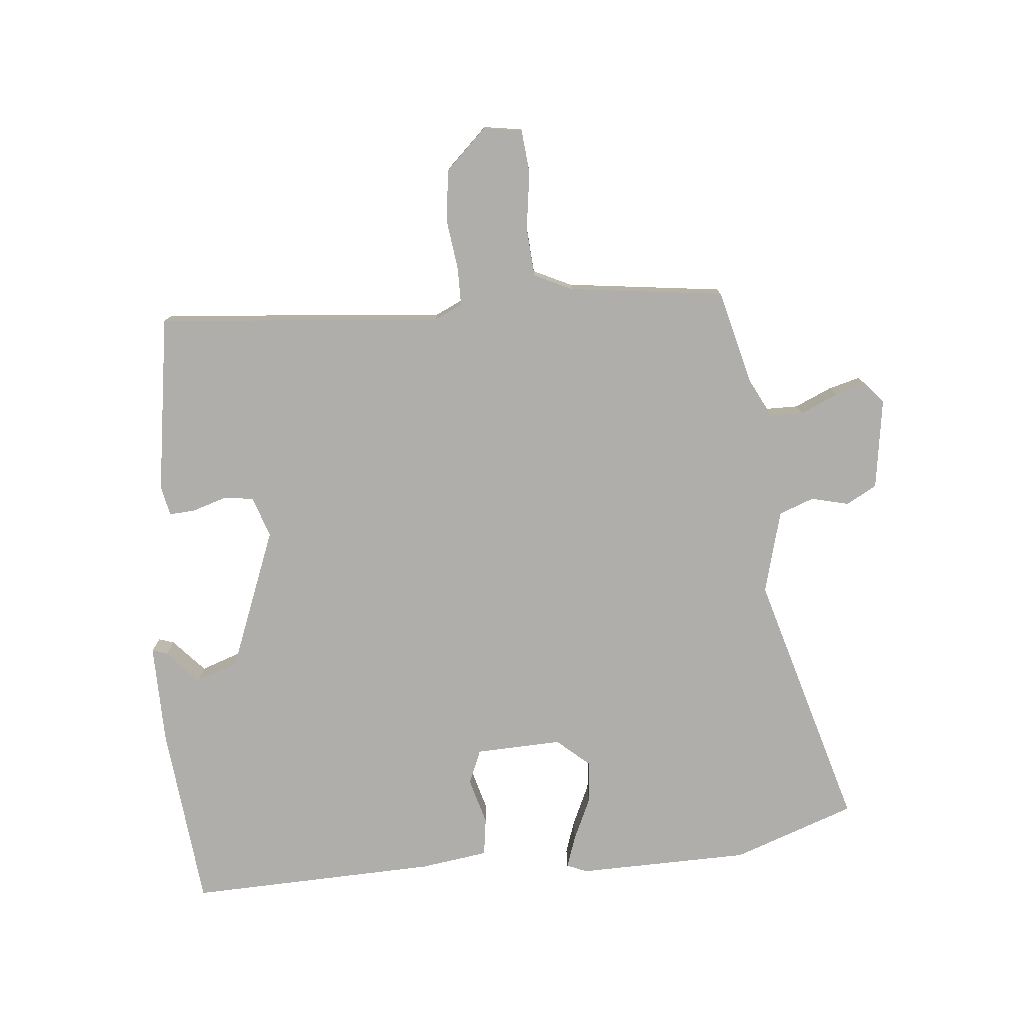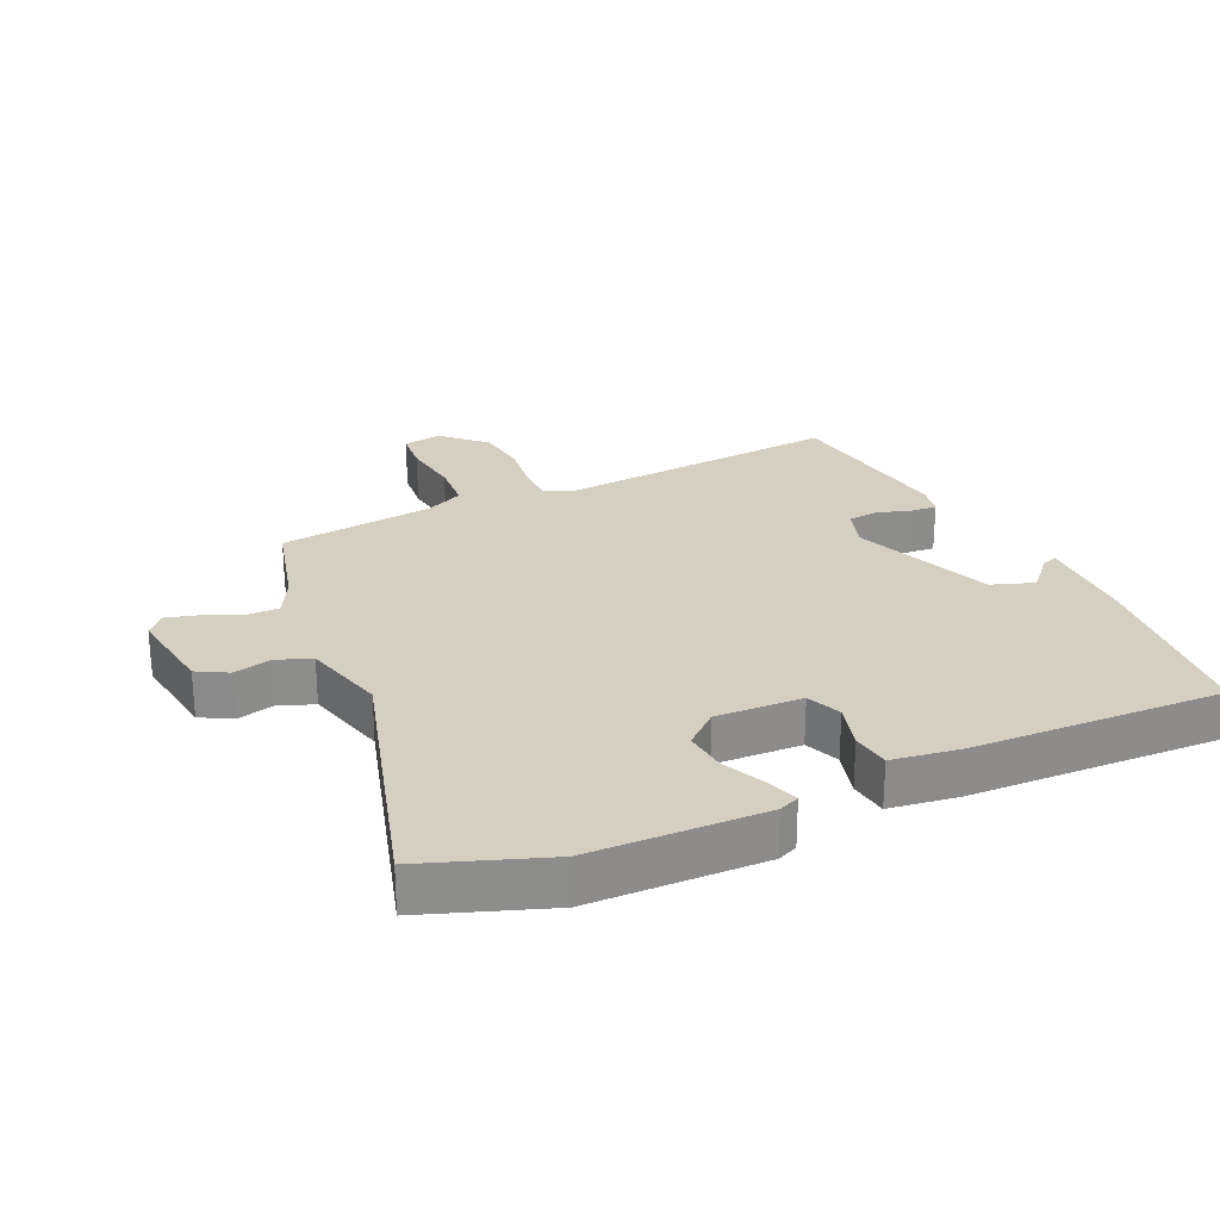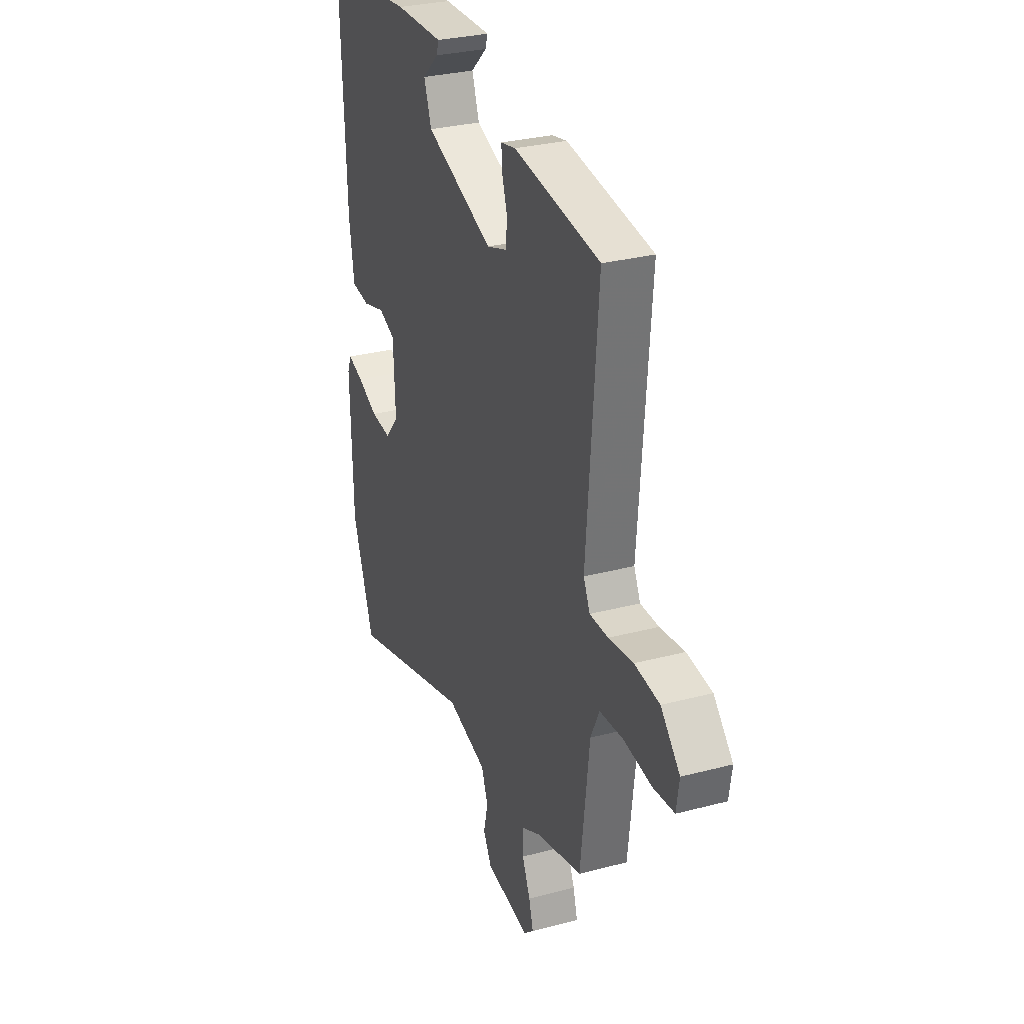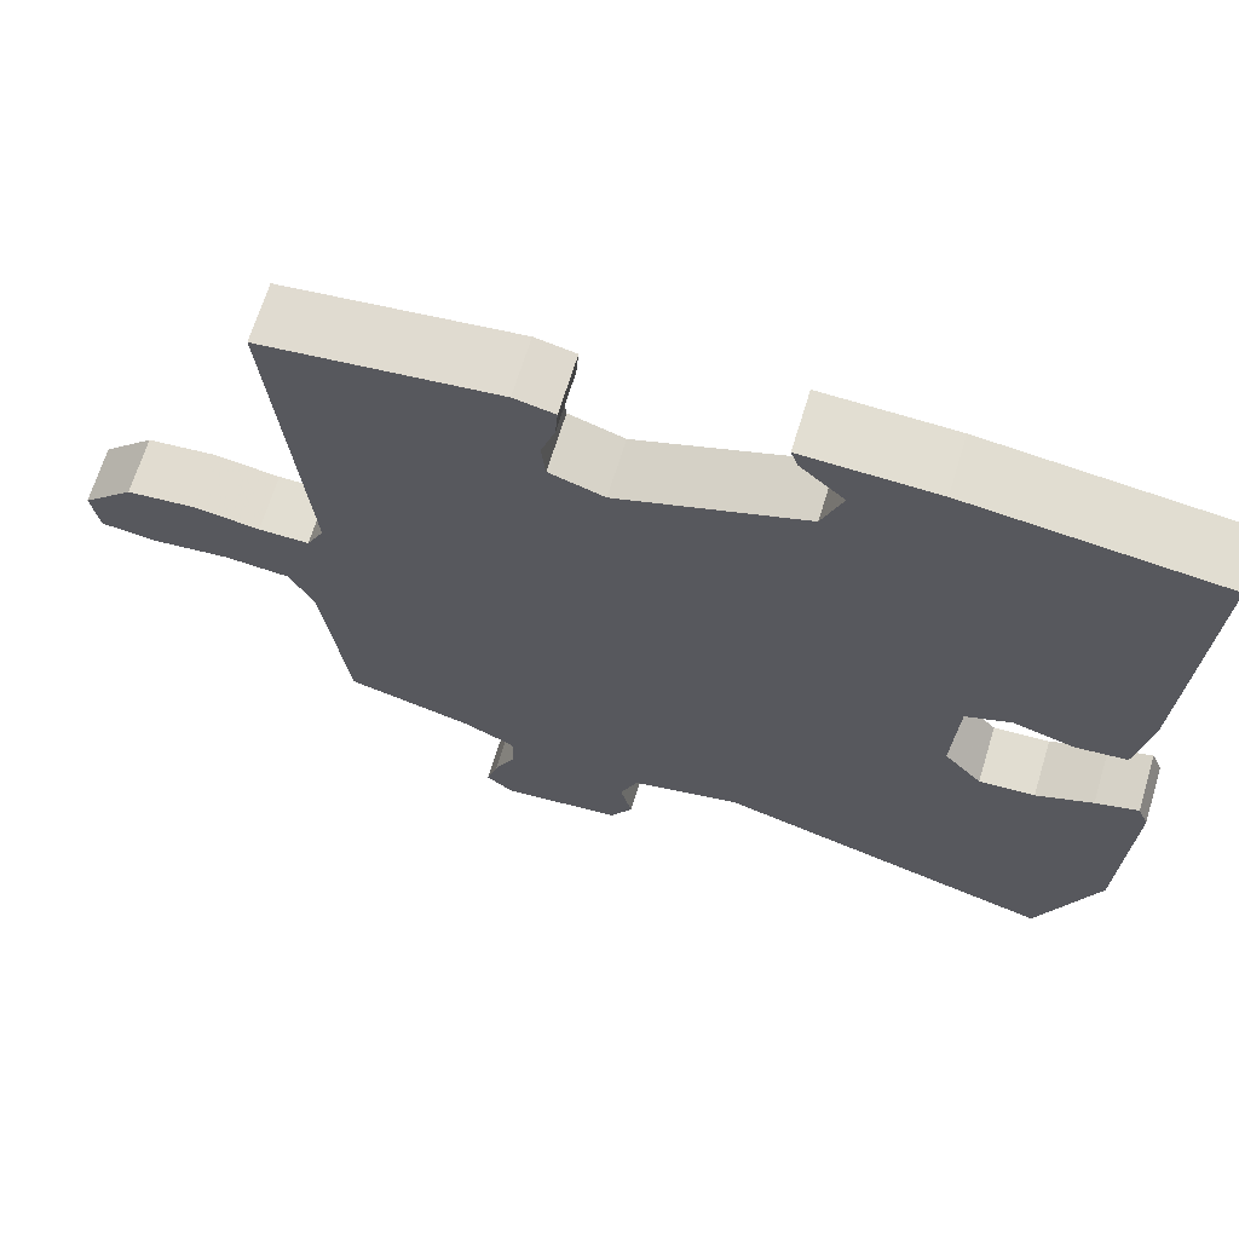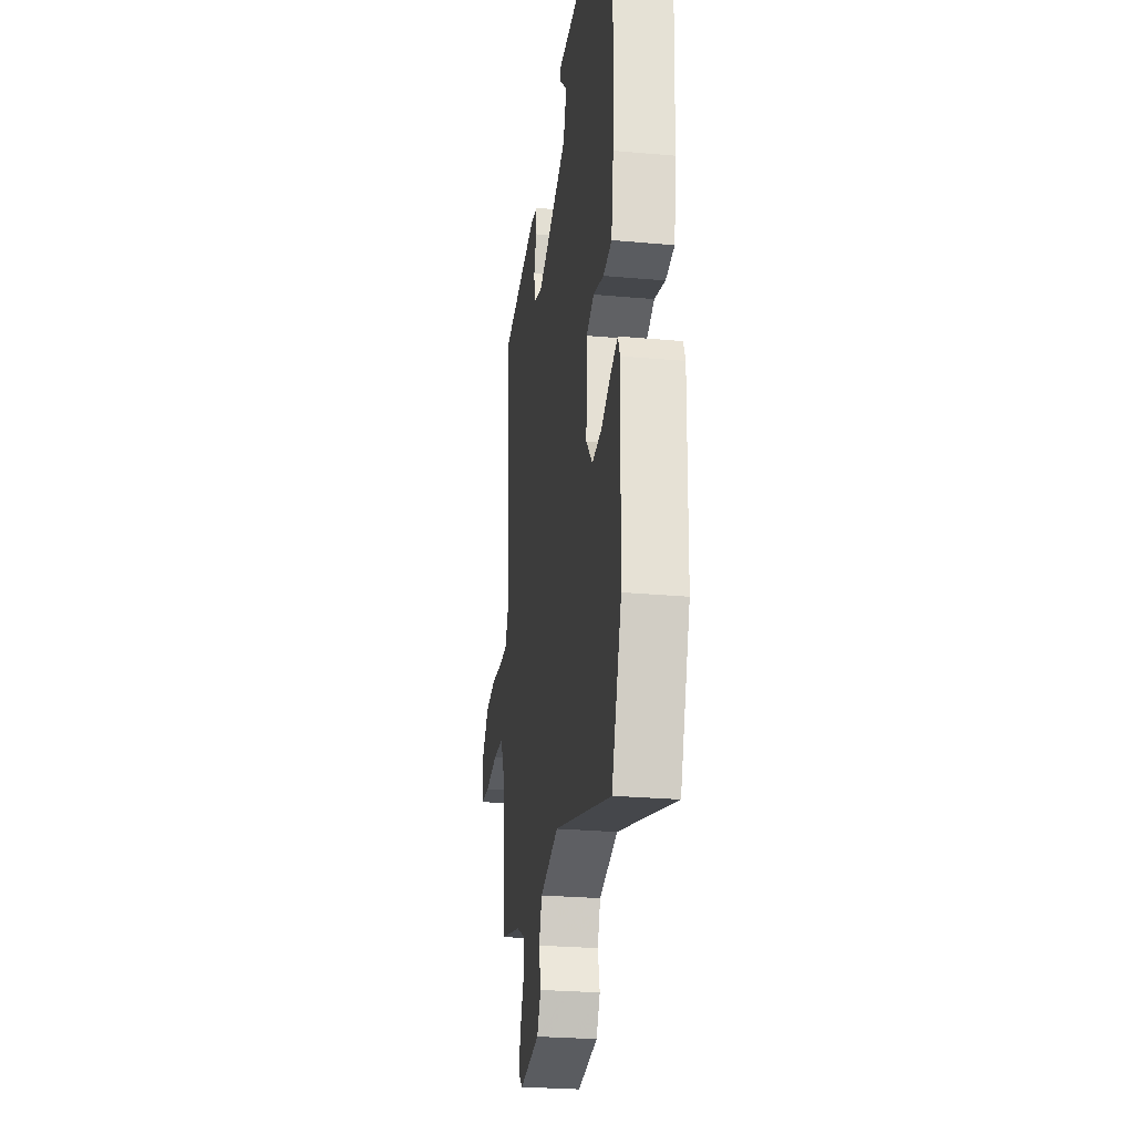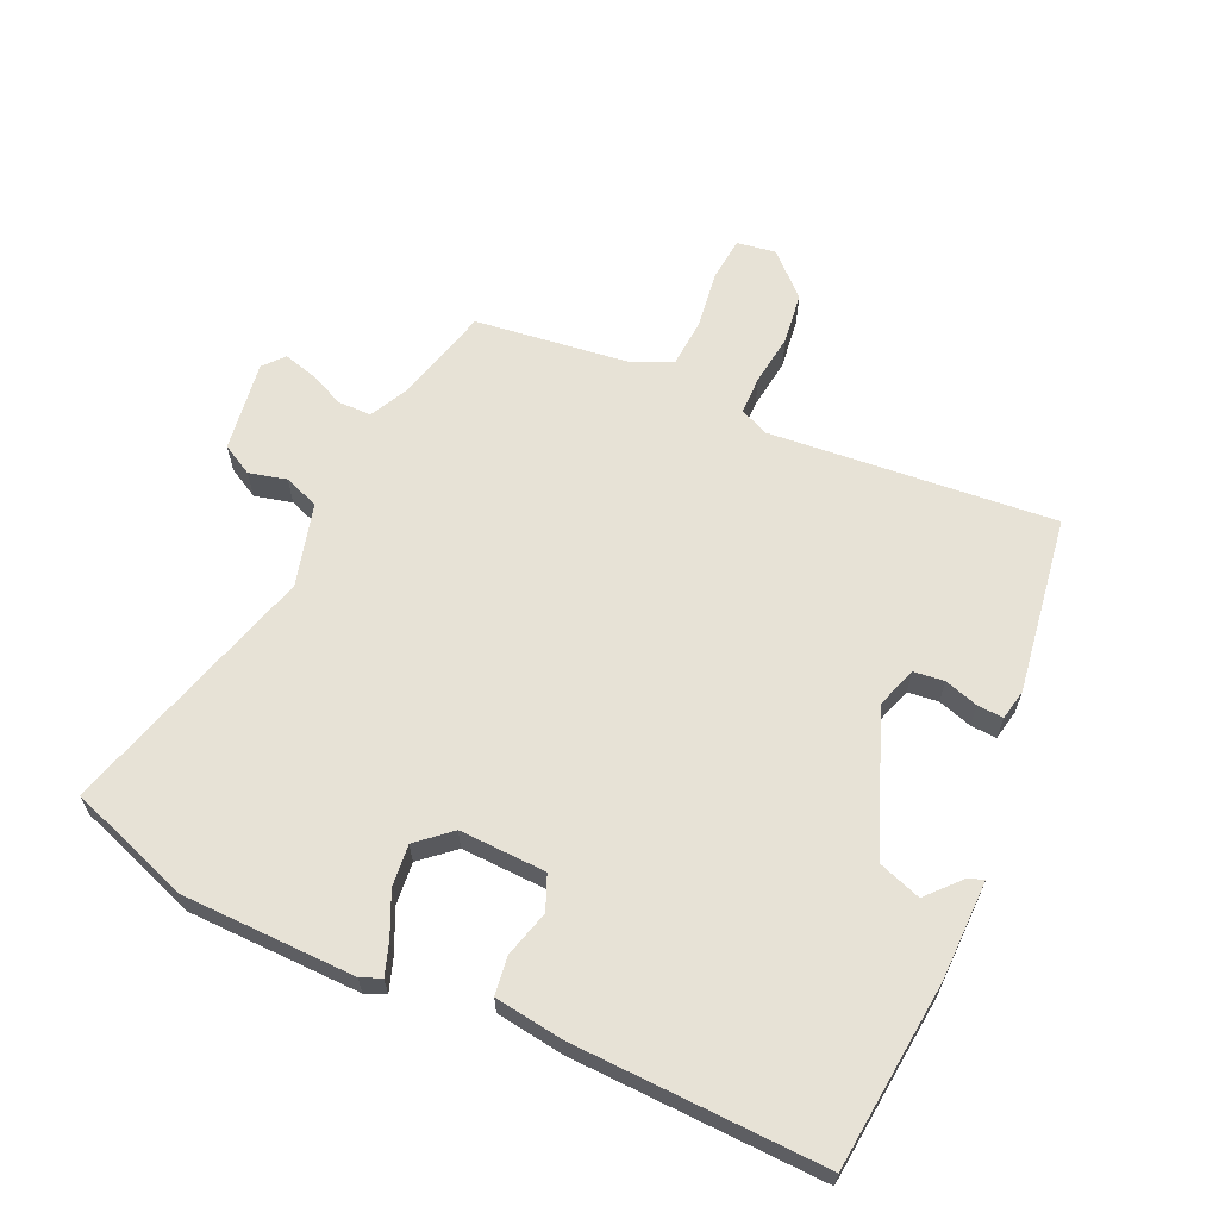
<metadata>
{"format":"obj","ext":"obj","renderer":"f3d","projection":"perspective","resolution":1024,"background":"white","views":[{"elev":-77.8,"azim":94.9,"up":"+Y"},{"elev":25.9,"azim":-114.9,"up":"+Y"},{"elev":29.9,"azim":68.9,"up":"+Z"},{"elev":67.8,"azim":-163.0,"up":"+Z"},{"elev":-26.5,"azim":-98.0,"up":"+Z"},{"elev":63.4,"azim":-66.0,"up":"+Y"}]}
</metadata>
<code>
v -0.444 0.07 -0.653
v -0.514 0.07 -0.461
v -0.521 0.07 -0.189
v -0.508 0.07 -0.157
v -0.457 0.07 -0.174
v -0.39 0.07 -0.204
v -0.324 0.07 -0.21
v -0.279 0.07 -0.158
v -0.285 0.07 -0.022
v -0.339 0.07 0
v -0.412 0.07 -0.021
v -0.472 0.07 -0.013
v -0.488 0.07 0.094
v -0.504 0.07 0.487
v -0.211 0.07 0.519
v -0.055 0.07 0.522
v -0.063 0.07 0.498
v -0.115 0.07 0.45
v -0.091 0.07 0.383
v 0.13 0.07 0.299
v 0.195 0.07 0.321
v 0.2 0.07 0.369
v 0.183 0.07 0.422
v 0.18 0.07 0.463
v 0.228 0.07 0.473
v 0.507 0.07 0.433
v 0.471 0.07 -0.016
v 0.492 0.07 -0.06
v 0.552 0.07 -0.06
v 0.632 0.07 -0.049
v 0.713 0.07 -0.059
v 0.775 0.07 -0.123
v 0.766 0.07 -0.184
v 0.698 0.07 -0.191
v 0.607 0.07 -0.179
v 0.53 0.07 -0.185
v 0.502 0.07 -0.245
v 0.473 0.07 -0.49
v 0.324 0.07 -0.529
v 0.262 0.07 -0.561
v 0.262 0.07 -0.613
v 0.288 0.07 -0.671
v 0.302 0.07 -0.721
v 0.27 0.07 -0.749
v 0.127 0.07 -0.729
v 0.1 0.07 -0.681
v 0.114 0.07 -0.622
v 0.093 0.07 -0.567
v -0.038 0.07 -0.533
v -0.444 0 -0.653
v -0.514 0 -0.461
v -0.521 0 -0.189
v -0.508 0 -0.157
v -0.457 0 -0.174
v -0.39 0 -0.204
v -0.324 0 -0.21
v -0.279 0 -0.158
v -0.285 0 -0.022
v -0.339 0 0
v -0.412 0 -0.021
v -0.472 0 -0.013
v -0.488 0 0.094
v -0.504 0 0.487
v -0.211 0 0.519
v -0.055 0 0.522
v -0.063 0 0.498
v -0.115 0 0.45
v -0.091 0 0.383
v 0.13 0 0.299
v 0.195 0 0.321
v 0.2 0 0.369
v 0.183 0 0.422
v 0.18 0 0.463
v 0.228 0 0.473
v 0.507 0 0.433
v 0.471 0 -0.016
v 0.492 0 -0.06
v 0.552 0 -0.06
v 0.632 0 -0.049
v 0.713 0 -0.059
v 0.775 0 -0.123
v 0.766 0 -0.184
v 0.698 0 -0.191
v 0.607 0 -0.179
v 0.53 0 -0.185
v 0.502 0 -0.245
v 0.473 0 -0.49
v 0.324 0 -0.529
v 0.262 0 -0.561
v 0.262 0 -0.613
v 0.288 0 -0.671
v 0.302 0 -0.721
v 0.27 0 -0.749
v 0.127 0 -0.729
v 0.1 0 -0.681
v 0.114 0 -0.622
v 0.093 0 -0.567
v -0.038 0 -0.533
f 44 45 46 47
f 44 47 48
f 41 42 43 44
f 41 44 48
f 40 41 48
f 39 40 48 49
f 37 38 39 49
f 32 33 34 35
f 32 35 36
f 29 30 31 32
f 28 29 32 36
f 27 28 36 37
f 25 26 27
f 22 23 24 25
f 21 22 25 27
f 20 21 27 37
f 15 16 17 18
f 15 18 19
f 14 15 19
f 10 11 12 13
f 9 10 13 14
f 3 4 5 6
f 1 2 3 6
f 1 6 7
f 49 1 7 8
f 9 14 19 20
f 20 37 49
f 8 9 20 49
f 96 95 94 93
f 97 96 93
f 93 92 91 90
f 97 93 90
f 97 90 89
f 98 97 89 88
f 98 88 87 86
f 84 83 82 81
f 85 84 81
f 81 80 79 78
f 85 81 78 77
f 86 85 77 76
f 76 75 74
f 74 73 72 71
f 76 74 71 70
f 86 76 70 69
f 67 66 65 64
f 68 67 64
f 68 64 63
f 62 61 60 59
f 63 62 59 58
f 55 54 53 52
f 55 52 51 50
f 56 55 50
f 57 56 50 98
f 69 68 63 58
f 98 86 69
f 98 69 58 57
f 1 50 51 2
f 2 51 52 3
f 3 52 53 4
f 4 53 54 5
f 5 54 55 6
f 6 55 56 7
f 7 56 57 8
f 8 57 58 9
f 9 58 59 10
f 10 59 60 11
f 11 60 61 12
f 12 61 62 13
f 13 62 63 14
f 14 63 64 15
f 15 64 65 16
f 16 65 66 17
f 17 66 67 18
f 18 67 68 19
f 19 68 69 20
f 20 69 70 21
f 21 70 71 22
f 22 71 72 23
f 23 72 73 24
f 24 73 74 25
f 25 74 75 26
f 26 75 76 27
f 27 76 77 28
f 28 77 78 29
f 29 78 79 30
f 30 79 80 31
f 31 80 81 32
f 32 81 82 33
f 33 82 83 34
f 34 83 84 35
f 35 84 85 36
f 36 85 86 37
f 37 86 87 38
f 38 87 88 39
f 39 88 89 40
f 40 89 90 41
f 41 90 91 42
f 42 91 92 43
f 43 92 93 44
f 44 93 94 45
f 45 94 95 46
f 46 95 96 47
f 47 96 97 48
f 48 97 98 49
f 49 98 50 1

</code>
